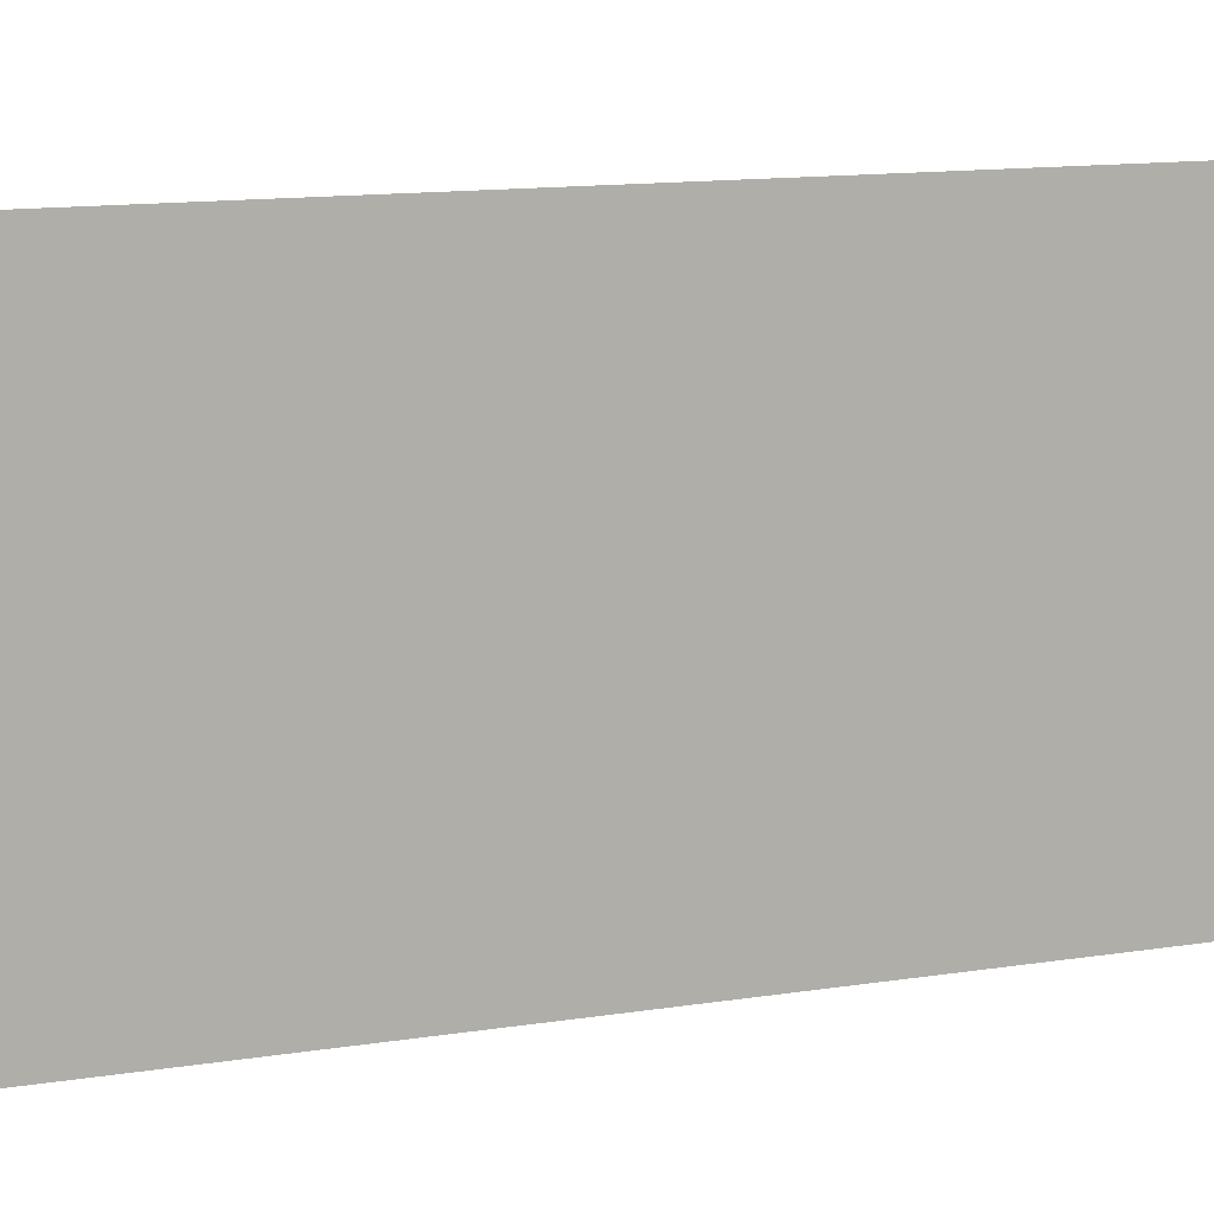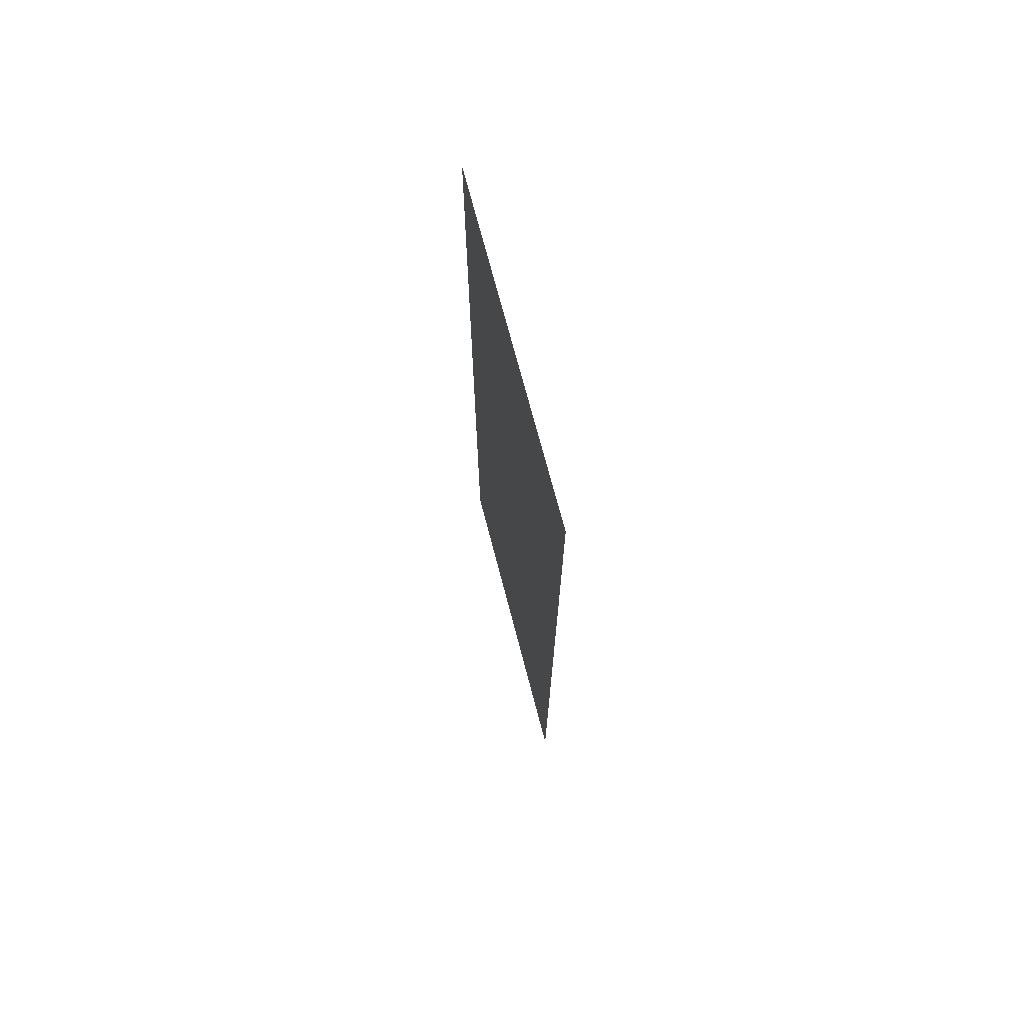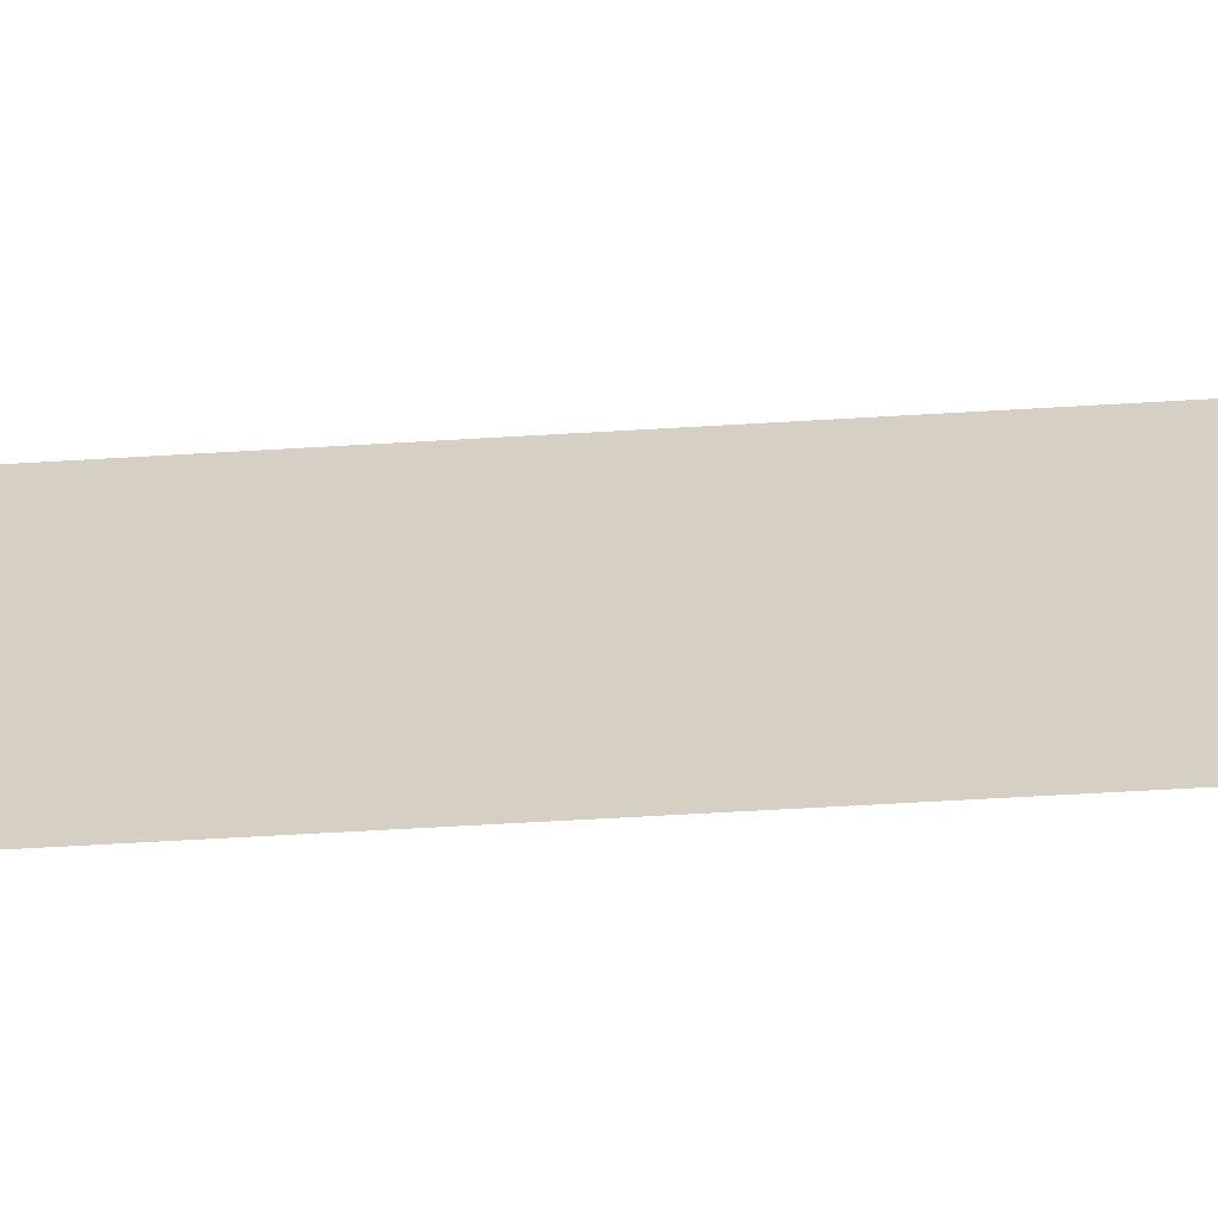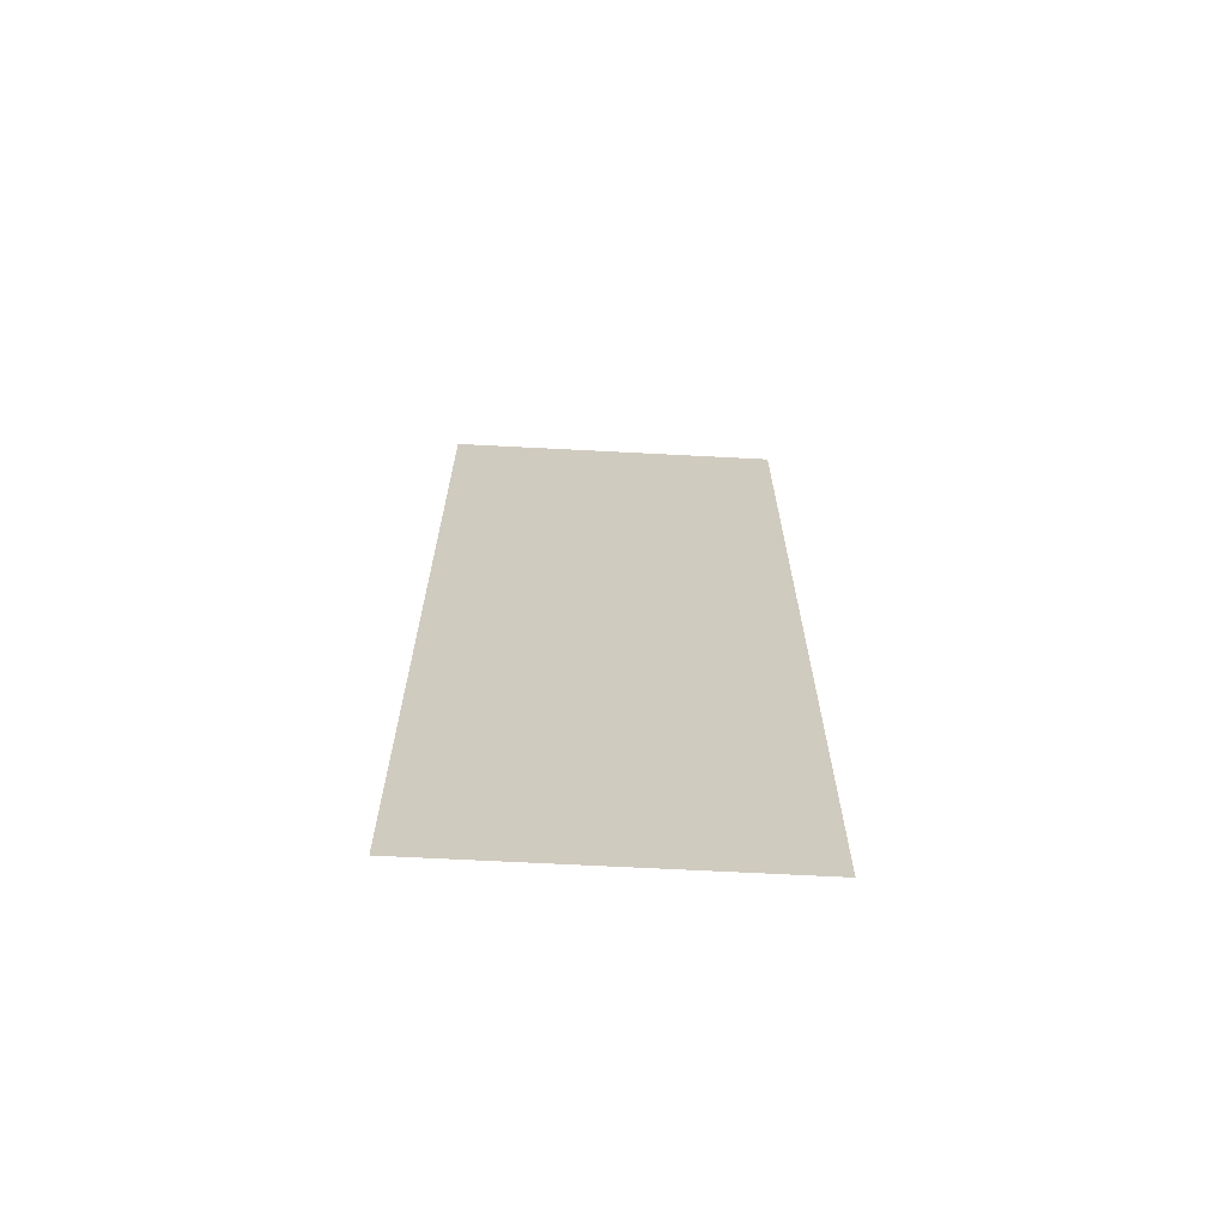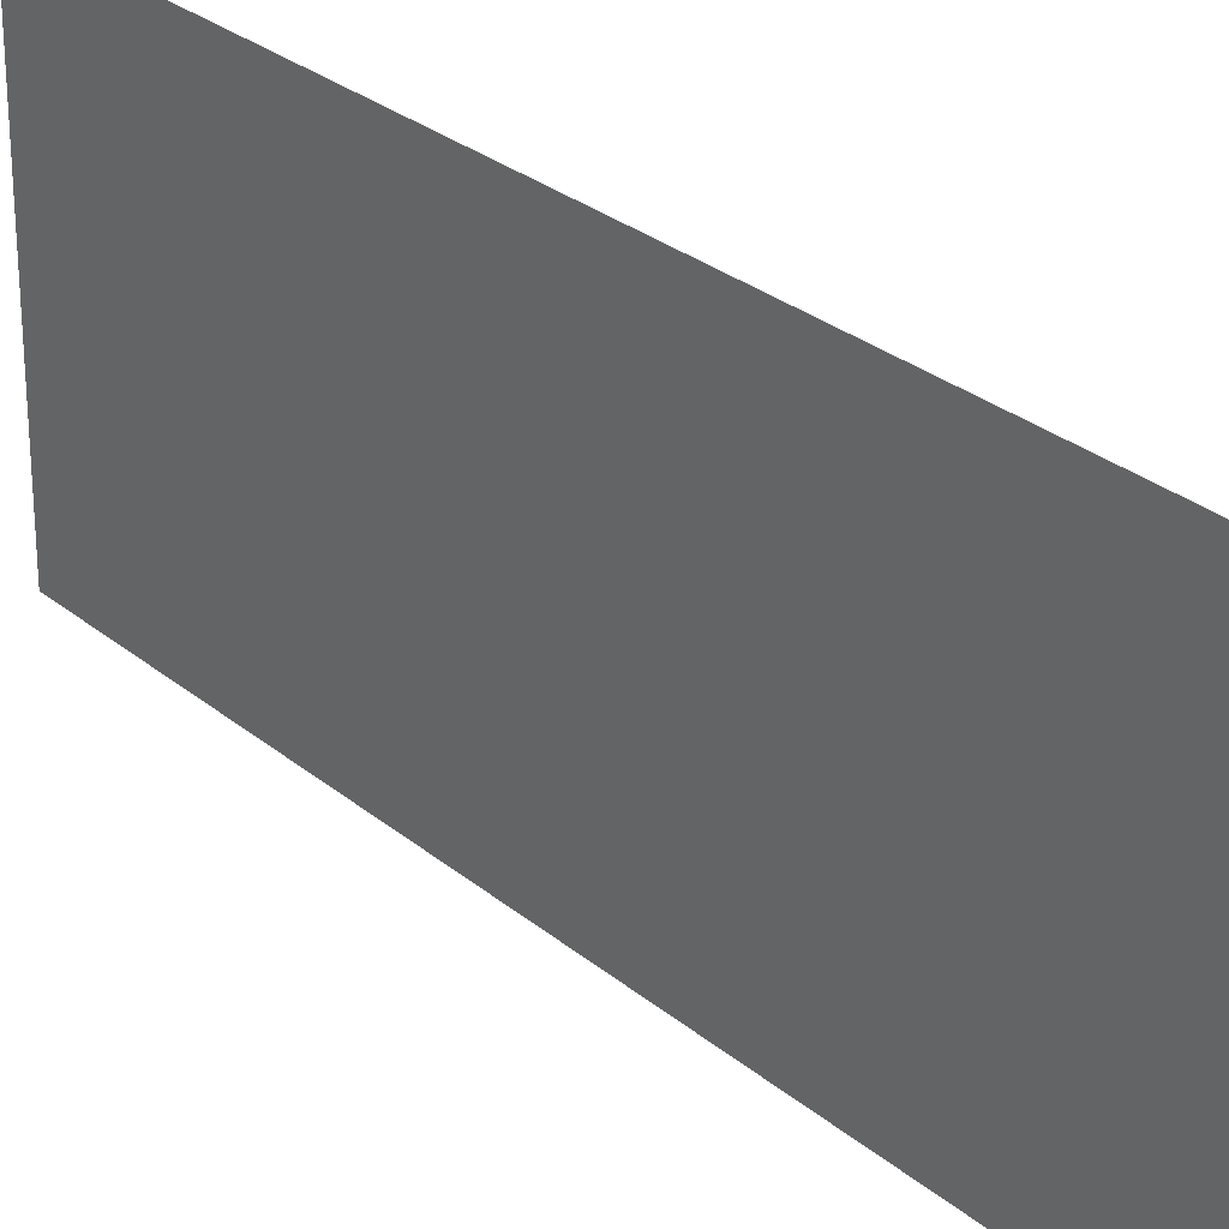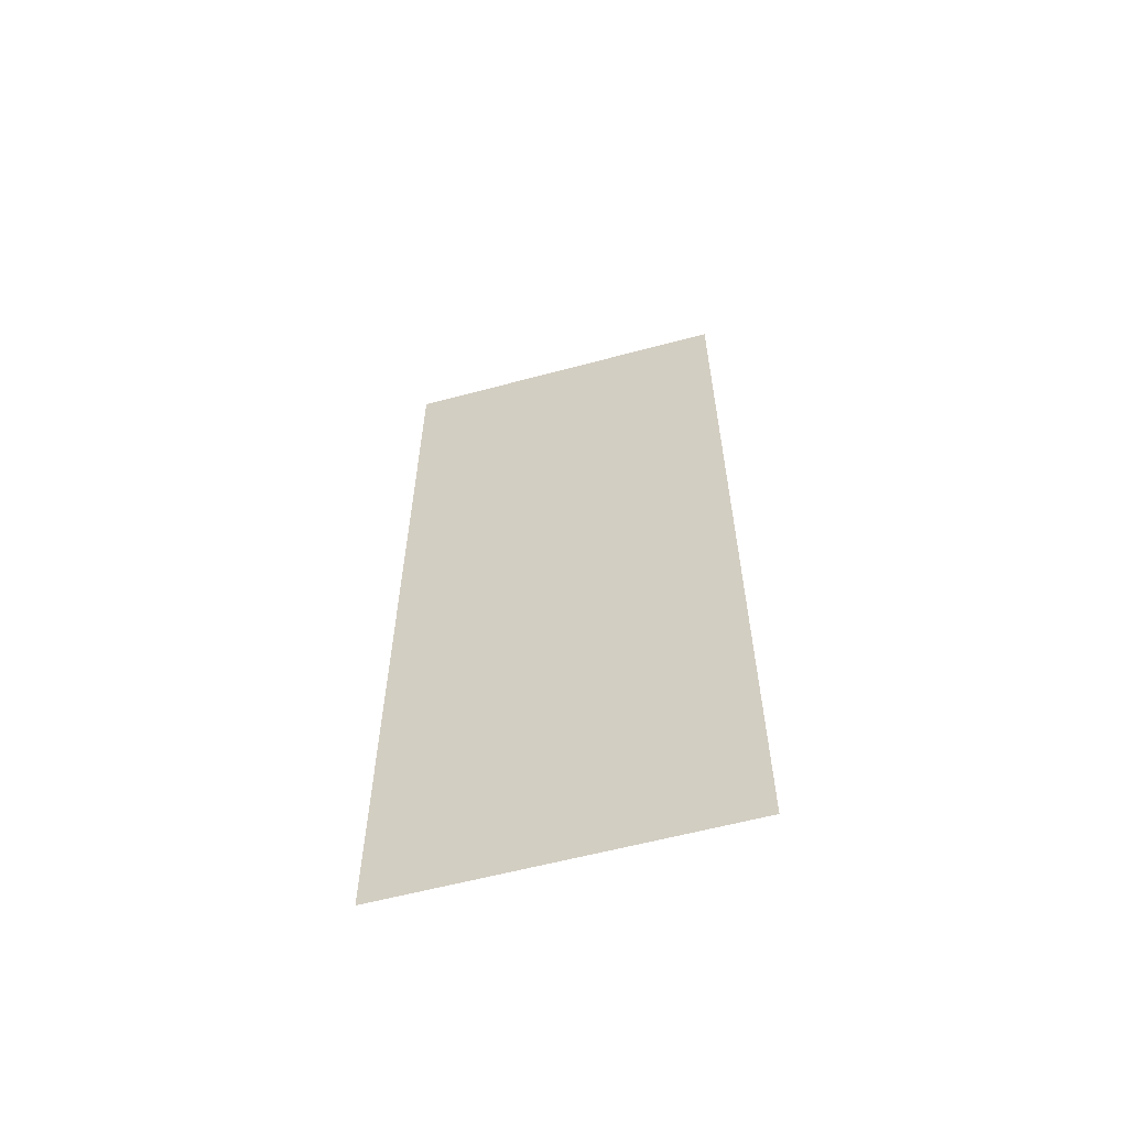
<metadata>
{"format":"obj","ext":"obj","renderer":"f3d","projection":"perspective","resolution":1024,"background":"white","views":[{"elev":10.4,"azim":-114.3,"up":"+Y"},{"elev":71.7,"azim":165.4,"up":"+Z"},{"elev":-63.0,"azim":93.4,"up":"+Y"},{"elev":-66.7,"azim":-93.0,"up":"+Z"},{"elev":27.5,"azim":141.7,"up":"+Y"},{"elev":-59.2,"azim":105.5,"up":"+Z"}]}
</metadata>
<code>
o plane0_Plane.006
v 10 7.55 -10
v 10 7.55 10
v 10 -0.05 -10
v 10 -0.05 10
f 2 1 3
f 2 3 4

</code>
